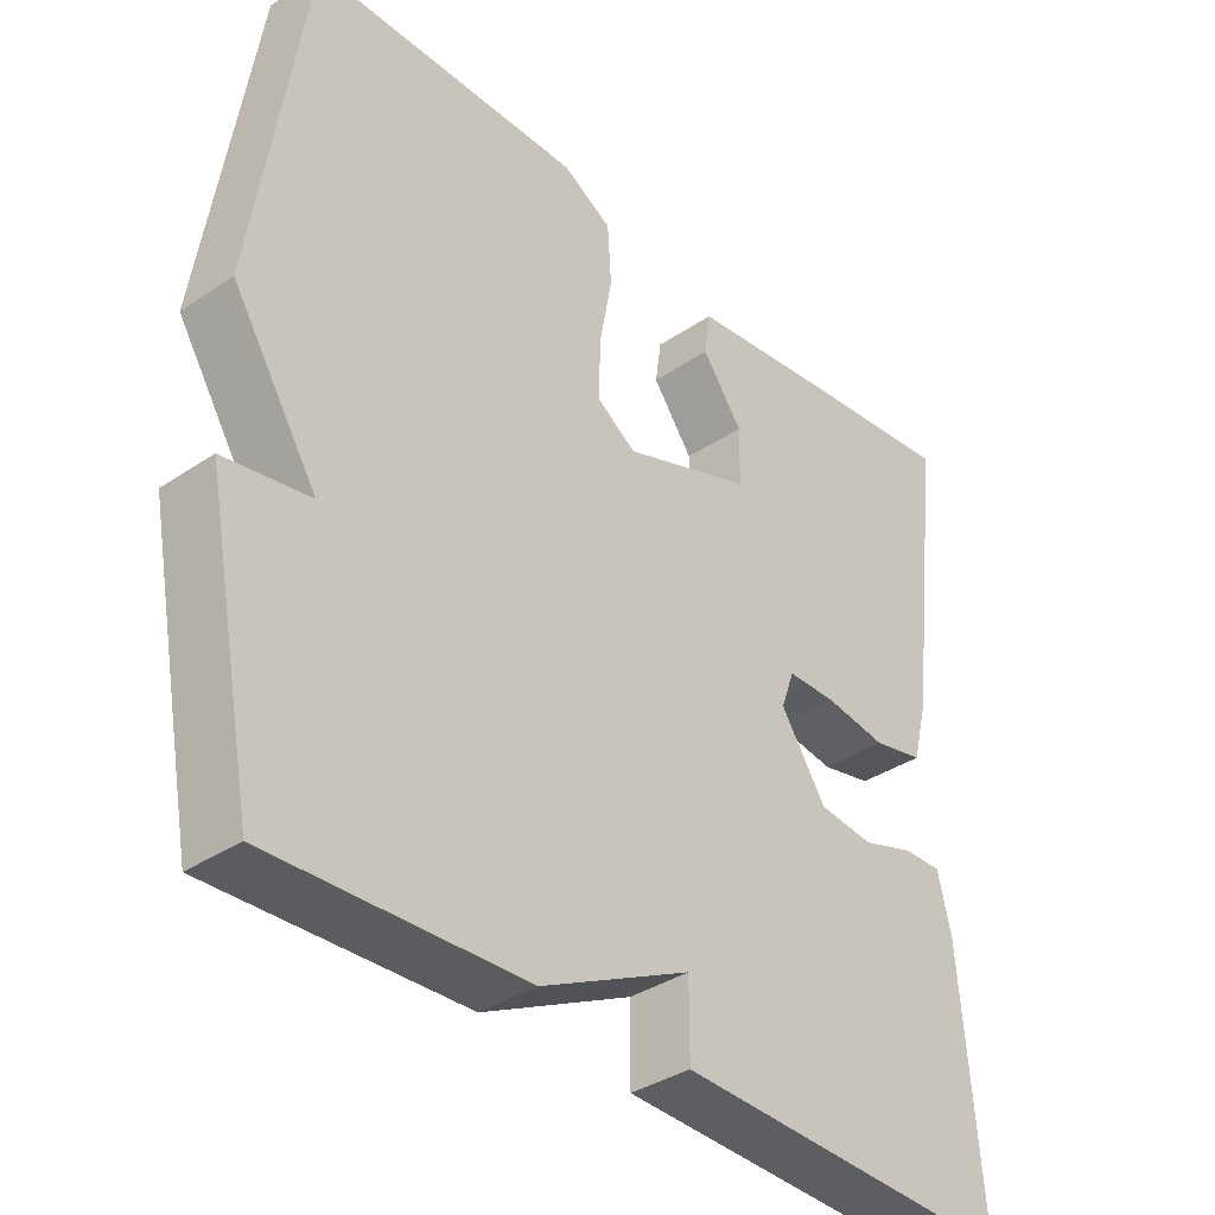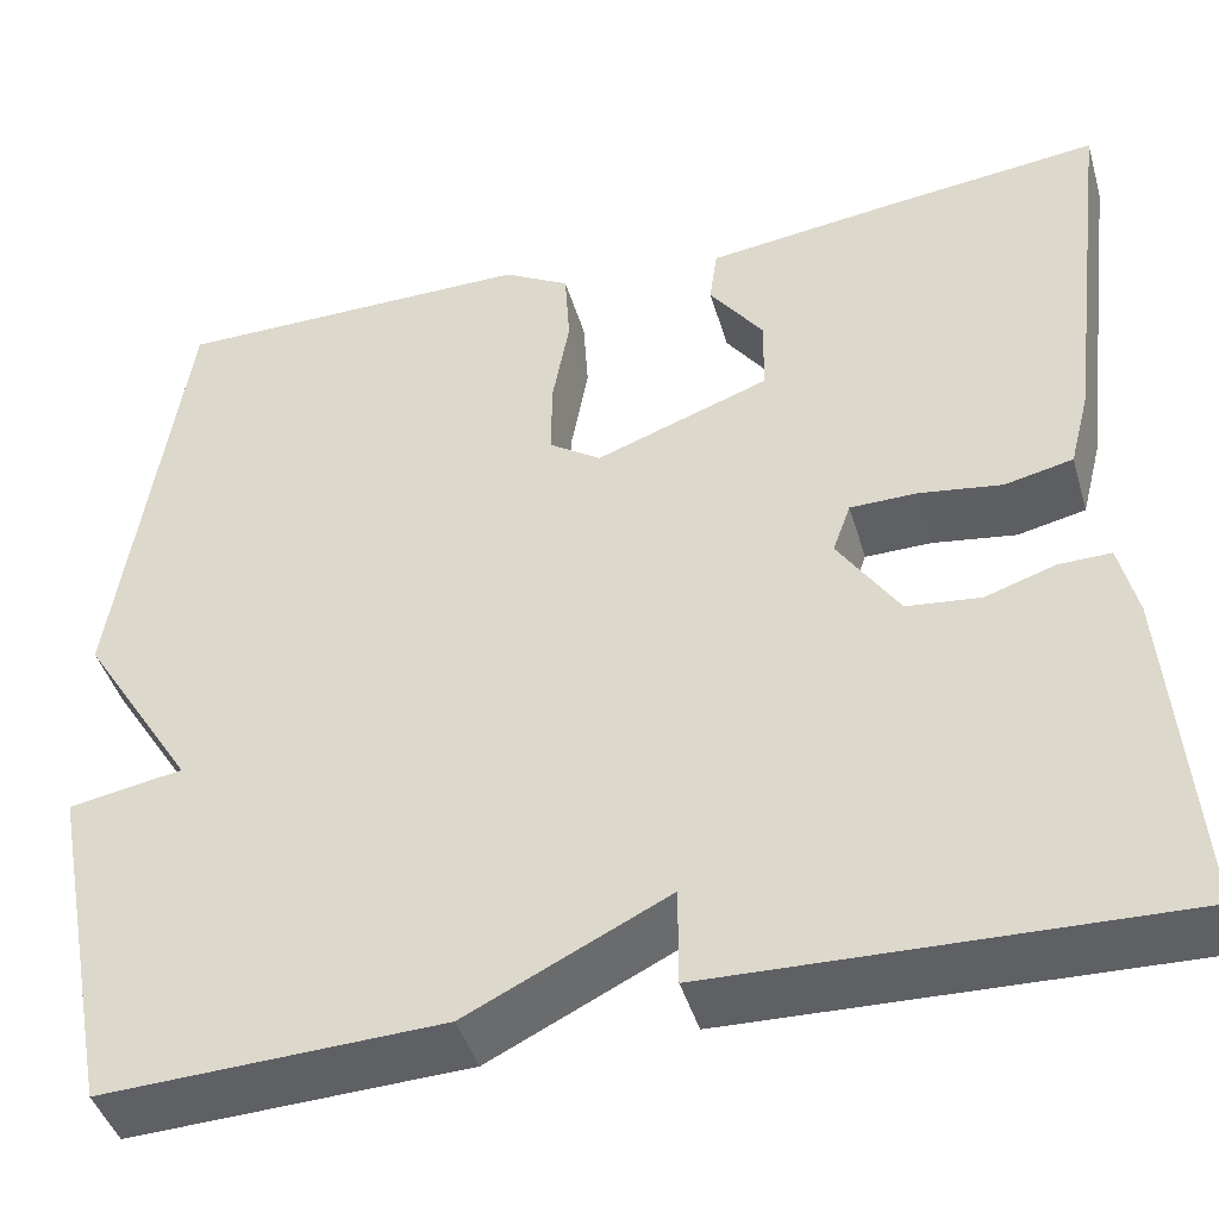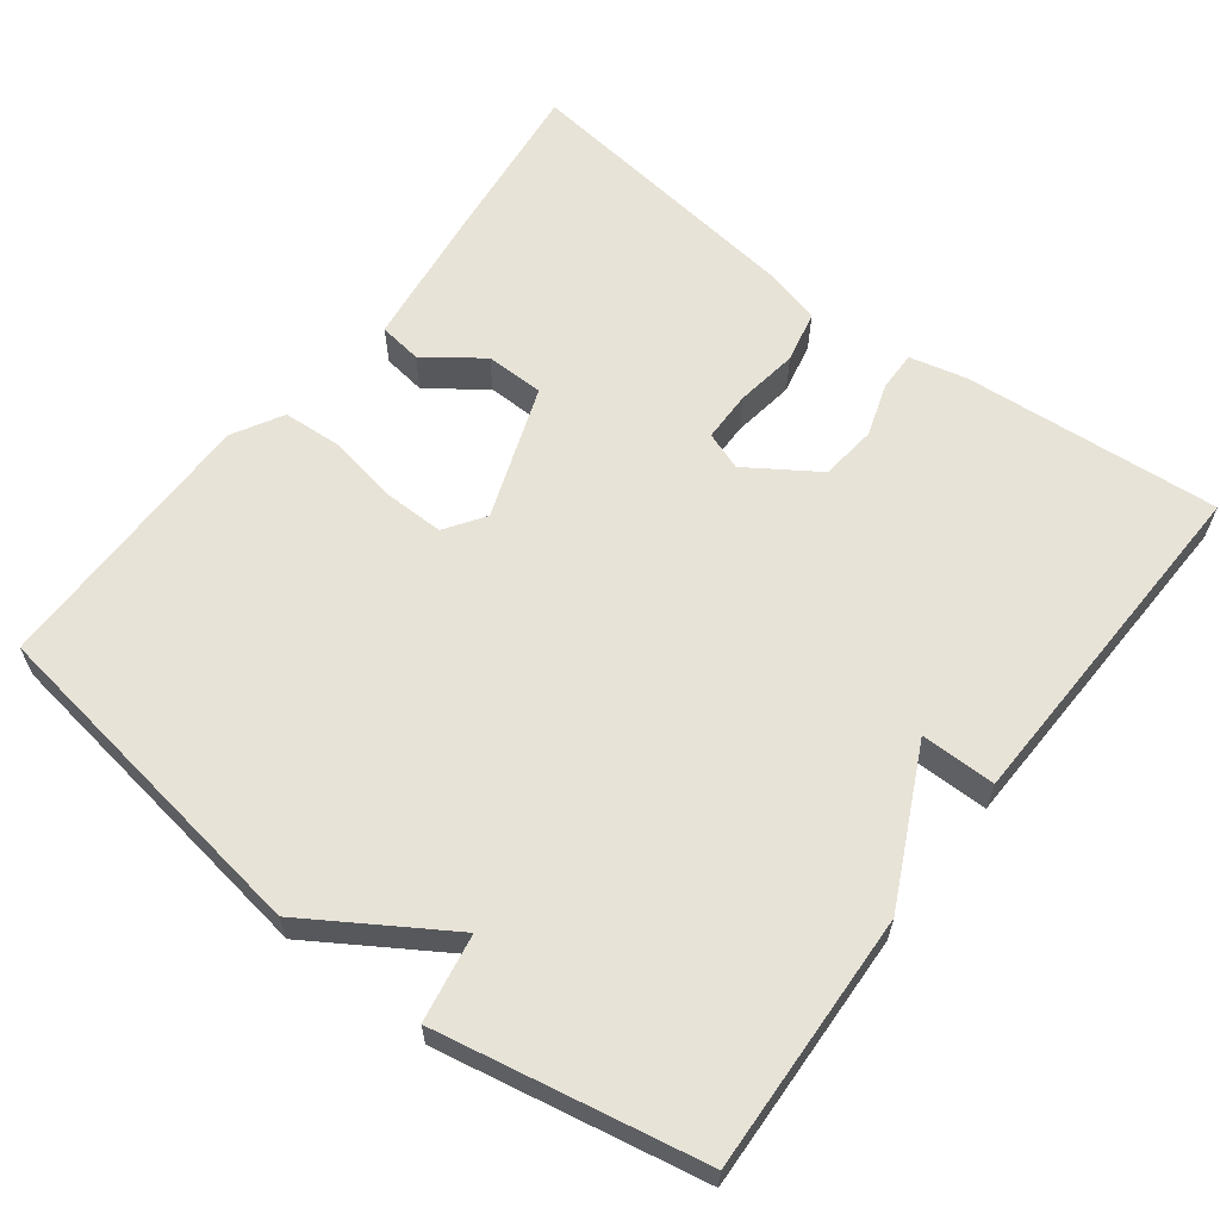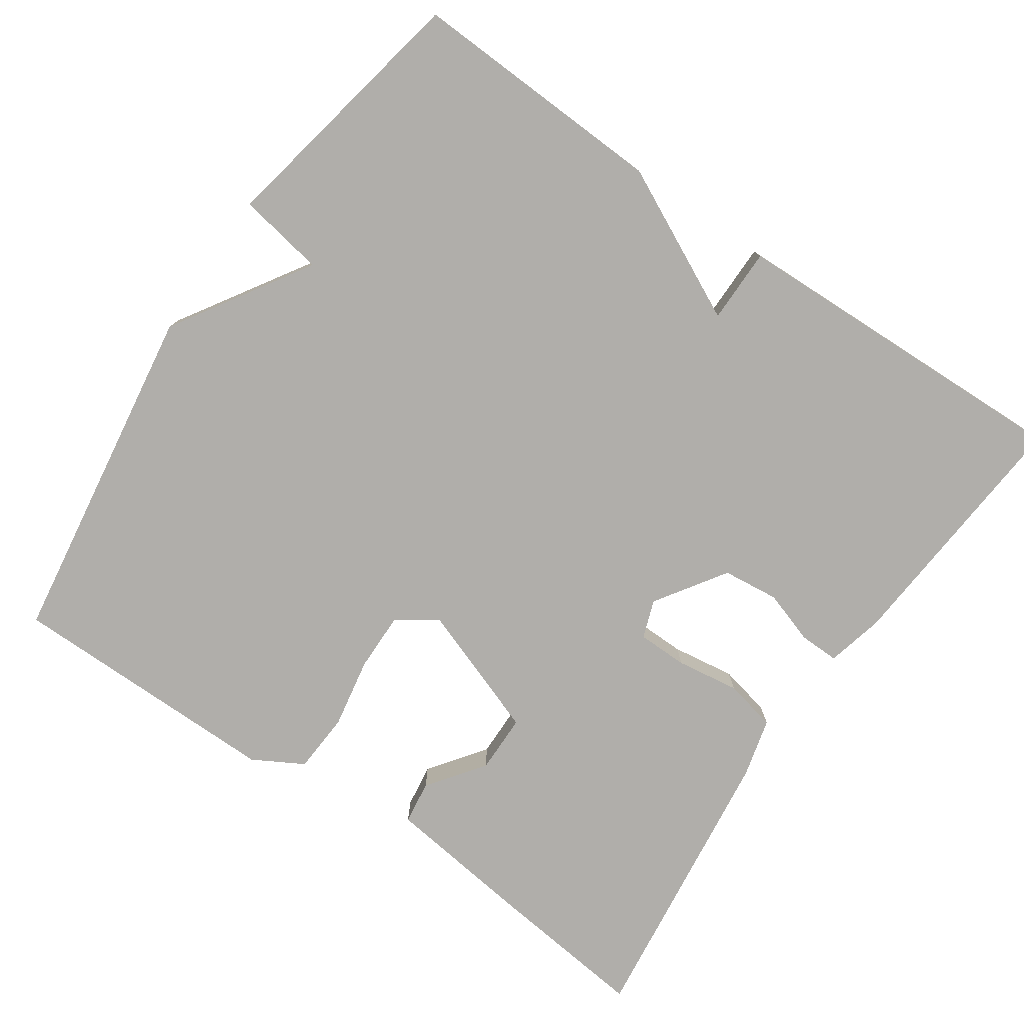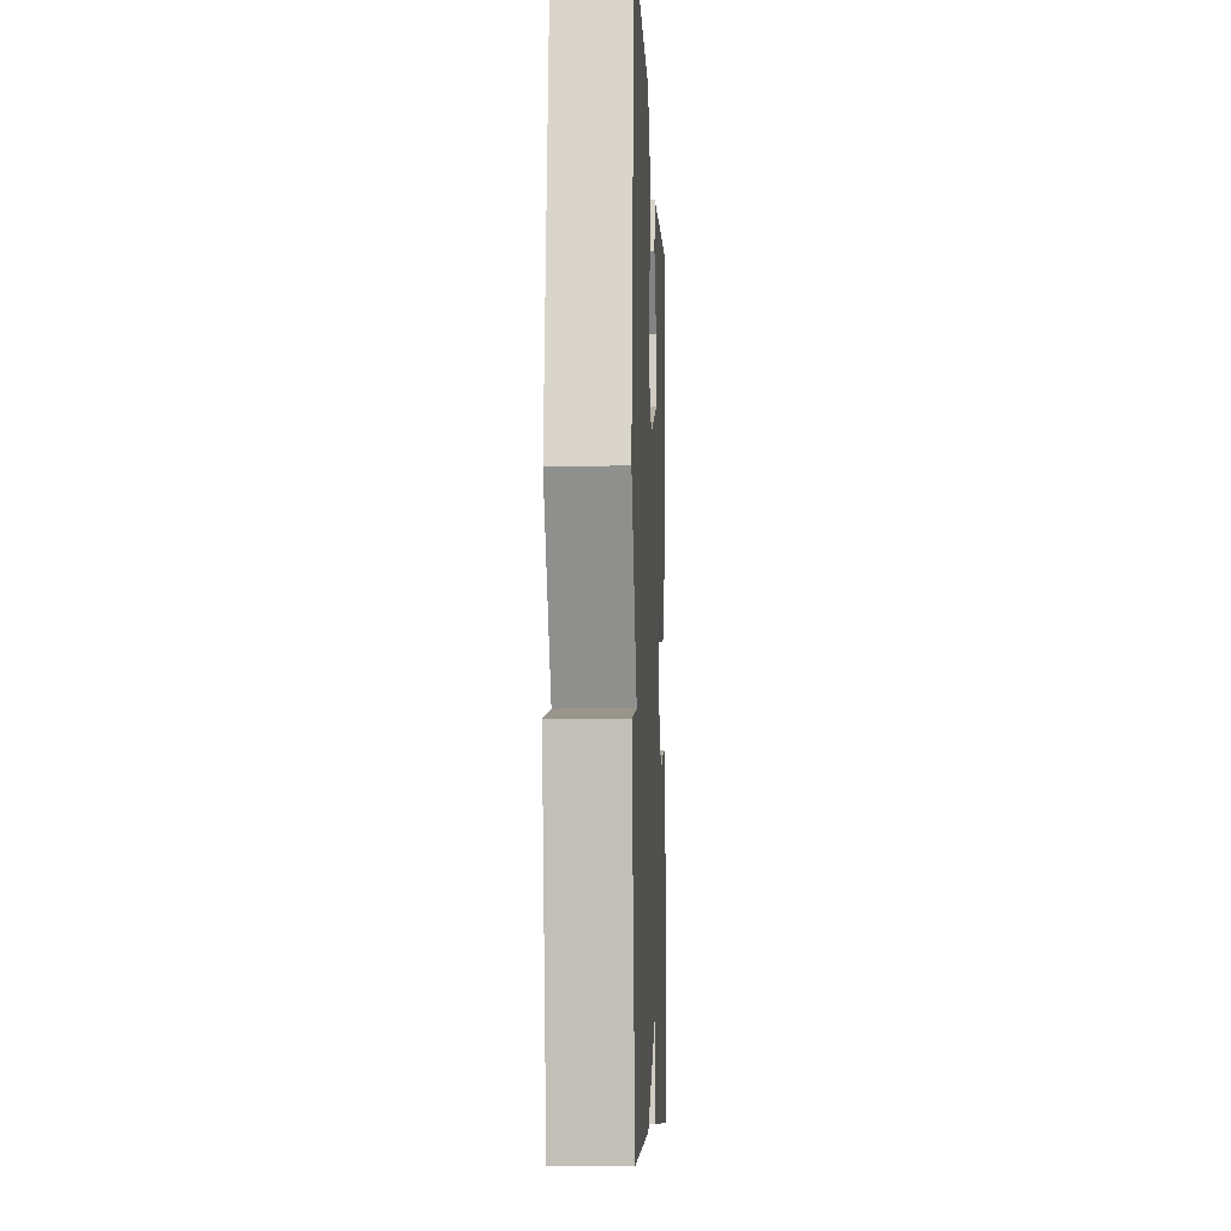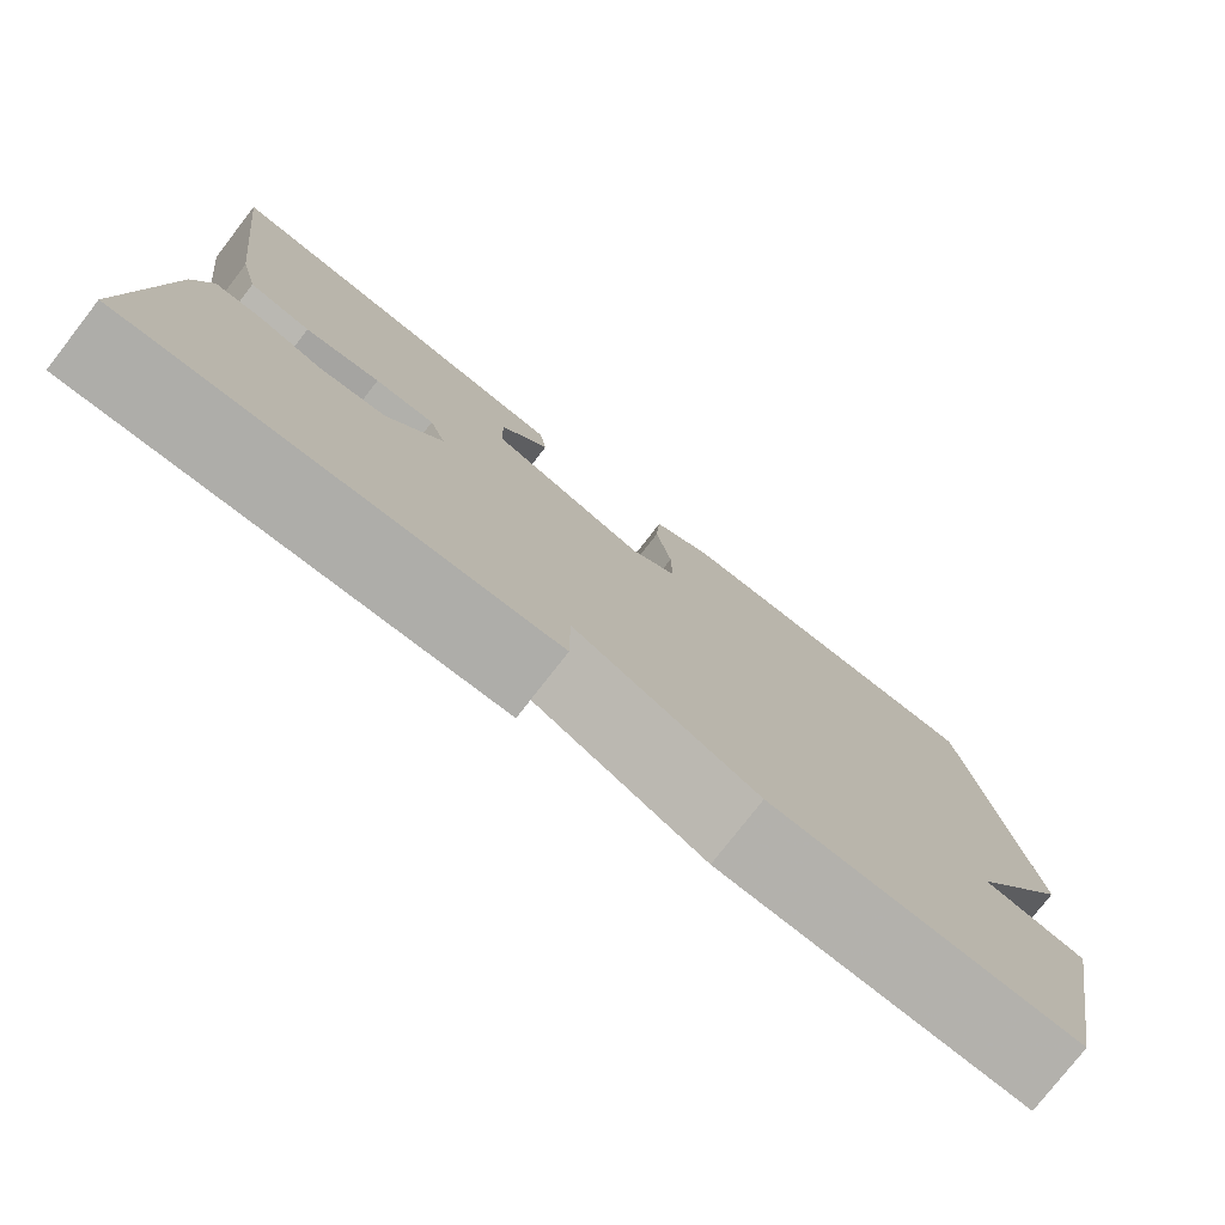
<metadata>
{"format":"obj","ext":"obj","renderer":"f3d","projection":"perspective","resolution":1024,"background":"white","views":[{"elev":-36.5,"azim":131.2,"up":"+Z"},{"elev":-43.5,"azim":-163.9,"up":"+Z"},{"elev":61.9,"azim":127.4,"up":"+Y"},{"elev":-77.7,"azim":145.5,"up":"+Y"},{"elev":-7.9,"azim":92.4,"up":"+Z"},{"elev":-78.0,"azim":-37.9,"up":"+Z"}]}
</metadata>
<code>
v 0.5 0.07 -0.5
v 0.162 0.07 -0.486
v -0.038 0.07 -0.388
v -0.038 0.07 -0.486
v -0.5 0.07 -0.5
v -0.473 0.07 -0.163
v -0.455 0.07 -0.088
v -0.403 0.07 -0.089
v -0.333 0.07 -0.112
v -0.259 0.07 -0.104
v -0.198 0.07 -0.012
v -0.216 0.07 0.038
v -0.282 0.07 0.039
v -0.365 0.07 0.027
v -0.433 0.07 0.042
v -0.453 0.07 0.12
v -0.5 0.07 0.5
v -0.282 0.07 0.475
v -0.095 0.07 0.451
v -0.087 0.07 0.394
v -0.141 0.07 0.32
v -0.14 0.07 0.243
v 0.034 0.07 0.18
v 0.086 0.07 0.215
v 0.085 0.07 0.293
v 0.068 0.07 0.386
v 0.073 0.07 0.465
v 0.139 0.07 0.502
v 0.5 0.07 0.5
v 0.567 0.07 0.046
v 0.453 0.07 -0.134
v 0.567 0.07 -0.154
v 0.5 0 -0.5
v 0.162 0 -0.486
v -0.038 0 -0.388
v -0.038 0 -0.486
v -0.5 0 -0.5
v -0.473 0 -0.163
v -0.455 0 -0.088
v -0.403 0 -0.089
v -0.333 0 -0.112
v -0.259 0 -0.104
v -0.198 0 -0.012
v -0.216 0 0.038
v -0.282 0 0.039
v -0.365 0 0.027
v -0.433 0 0.042
v -0.453 0 0.12
v -0.5 0 0.5
v -0.282 0 0.475
v -0.095 0 0.451
v -0.087 0 0.394
v -0.141 0 0.32
v -0.14 0 0.243
v 0.034 0 0.18
v 0.086 0 0.215
v 0.085 0 0.293
v 0.068 0 0.386
v 0.073 0 0.465
v 0.139 0 0.502
v 0.5 0 0.5
v 0.567 0 0.046
v 0.453 0 -0.134
v 0.567 0 -0.154
f 1 2 3
f 32 1 3
f 31 32 3
f 29 30 31
f 28 29 31
f 27 28 31
f 26 27 31
f 25 26 31
f 24 25 31
f 23 24 31 3
f 22 23 3
f 19 20 21
f 18 19 21
f 17 18 21
f 16 17 21
f 15 16 21
f 14 15 21
f 13 14 21 22
f 12 13 22
f 11 12 22 3
f 7 8 9
f 6 7 9
f 5 6 9
f 4 5 9
f 3 4 9
f 3 9 10
f 3 10 11
f 35 34 33
f 35 33 64
f 35 64 63
f 63 62 61
f 63 61 60
f 63 60 59
f 63 59 58
f 63 58 57
f 63 57 56
f 35 63 56 55
f 35 55 54
f 53 52 51
f 53 51 50
f 53 50 49
f 53 49 48
f 53 48 47
f 53 47 46
f 54 53 46 45
f 54 45 44
f 35 54 44 43
f 41 40 39
f 41 39 38
f 41 38 37
f 41 37 36
f 41 36 35
f 42 41 35
f 43 42 35
f 1 33 34 2
f 2 34 35 3
f 3 35 36 4
f 4 36 37 5
f 5 37 38 6
f 6 38 39 7
f 7 39 40 8
f 8 40 41 9
f 9 41 42 10
f 10 42 43 11
f 11 43 44 12
f 12 44 45 13
f 13 45 46 14
f 14 46 47 15
f 15 47 48 16
f 16 48 49 17
f 17 49 50 18
f 18 50 51 19
f 19 51 52 20
f 20 52 53 21
f 21 53 54 22
f 22 54 55 23
f 23 55 56 24
f 24 56 57 25
f 25 57 58 26
f 26 58 59 27
f 27 59 60 28
f 28 60 61 29
f 29 61 62 30
f 30 62 63 31
f 31 63 64 32
f 32 64 33 1

</code>
